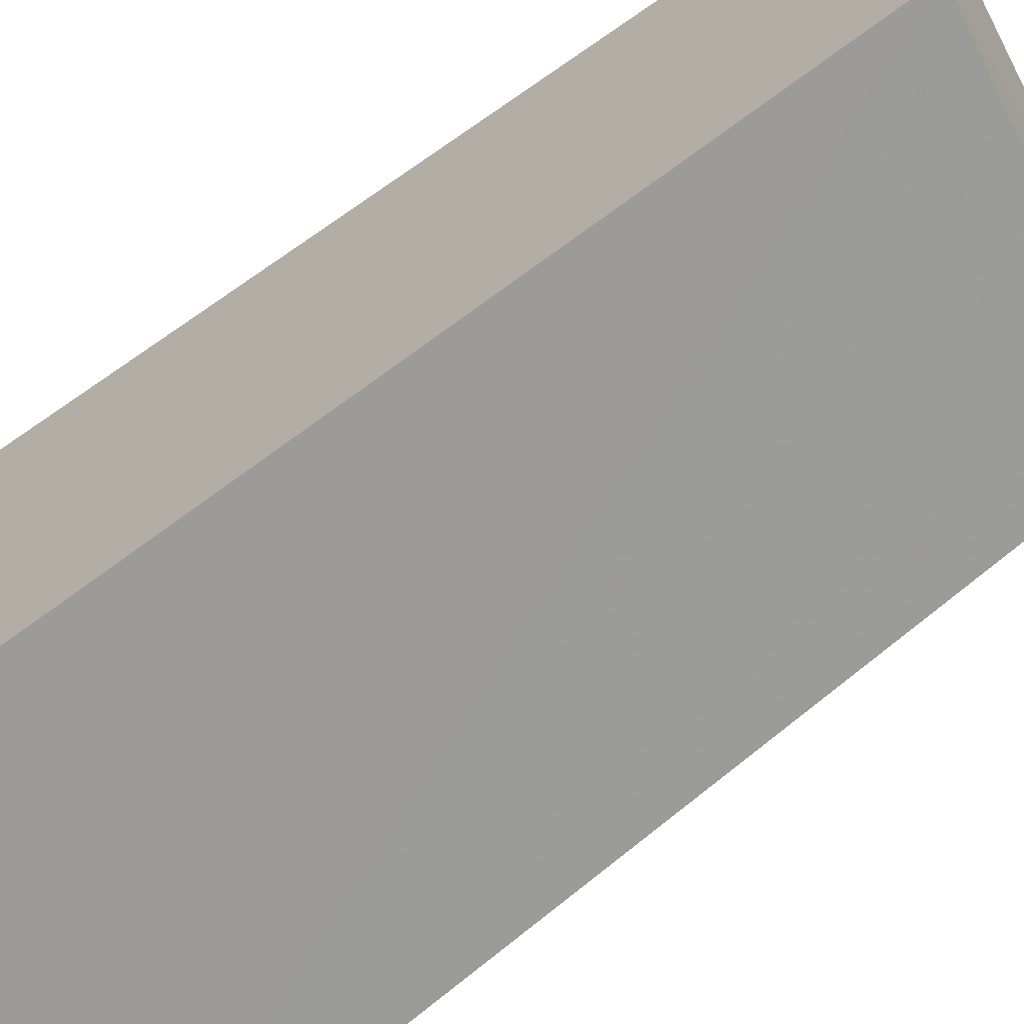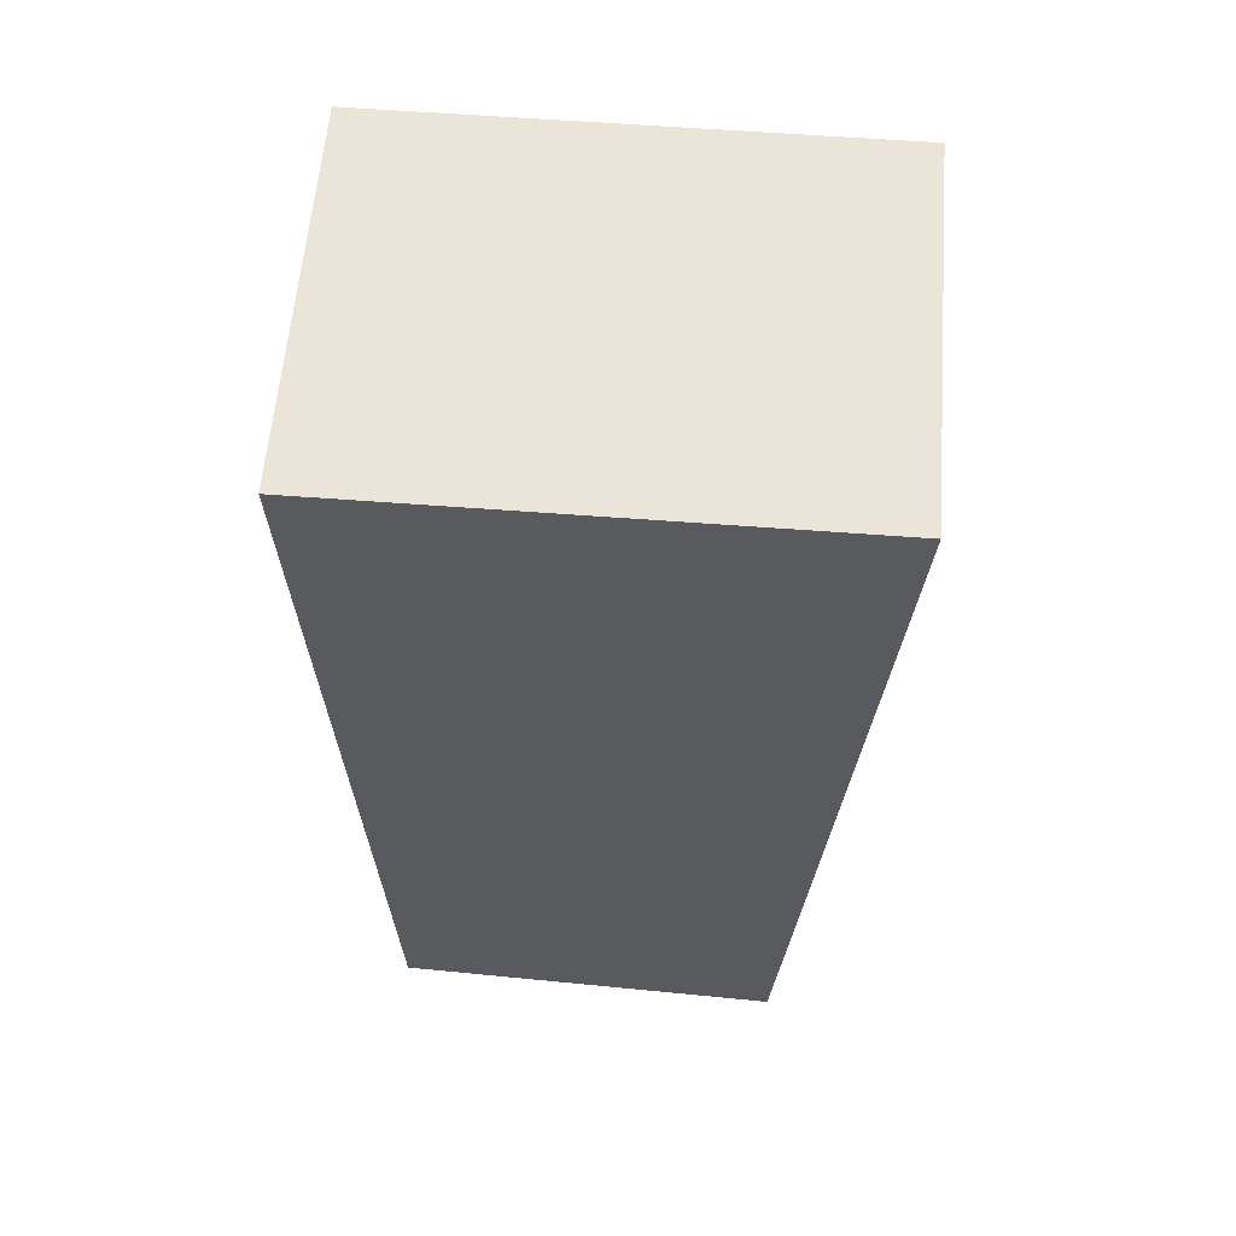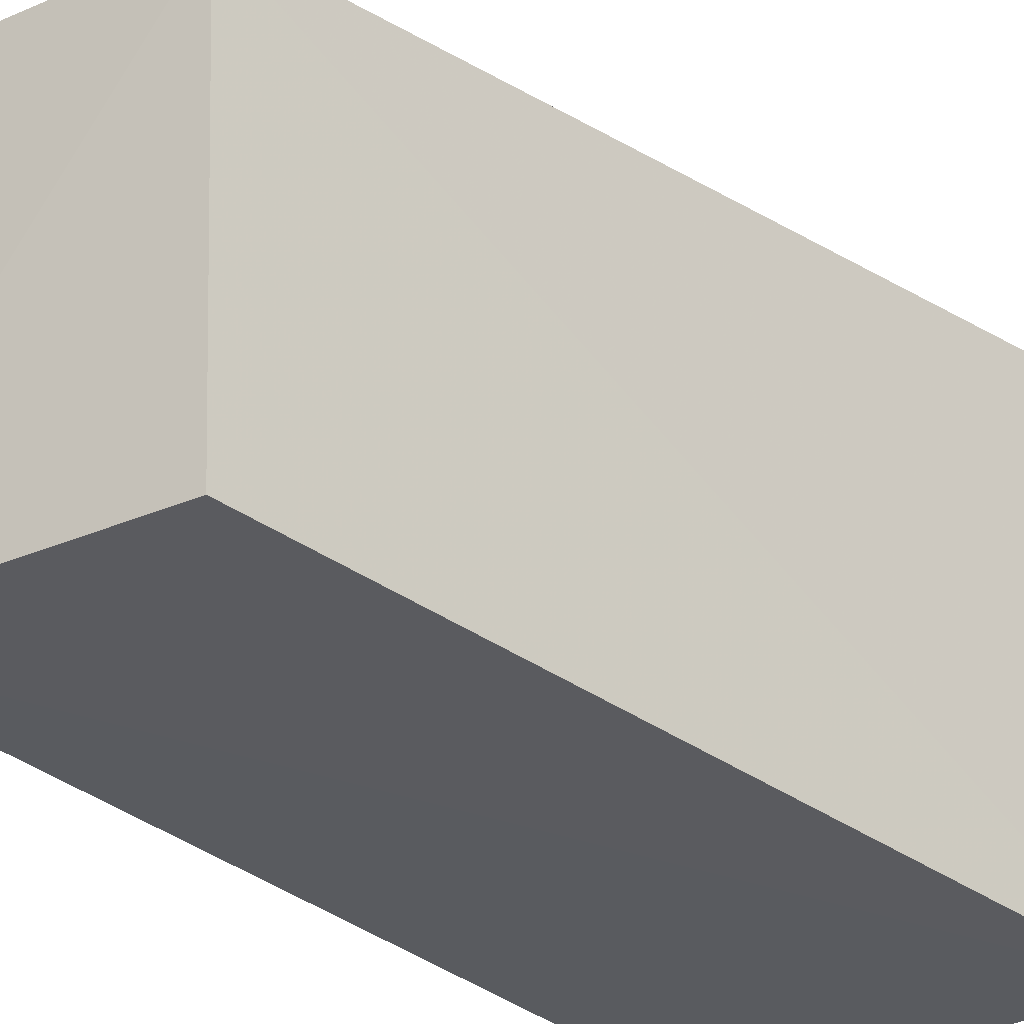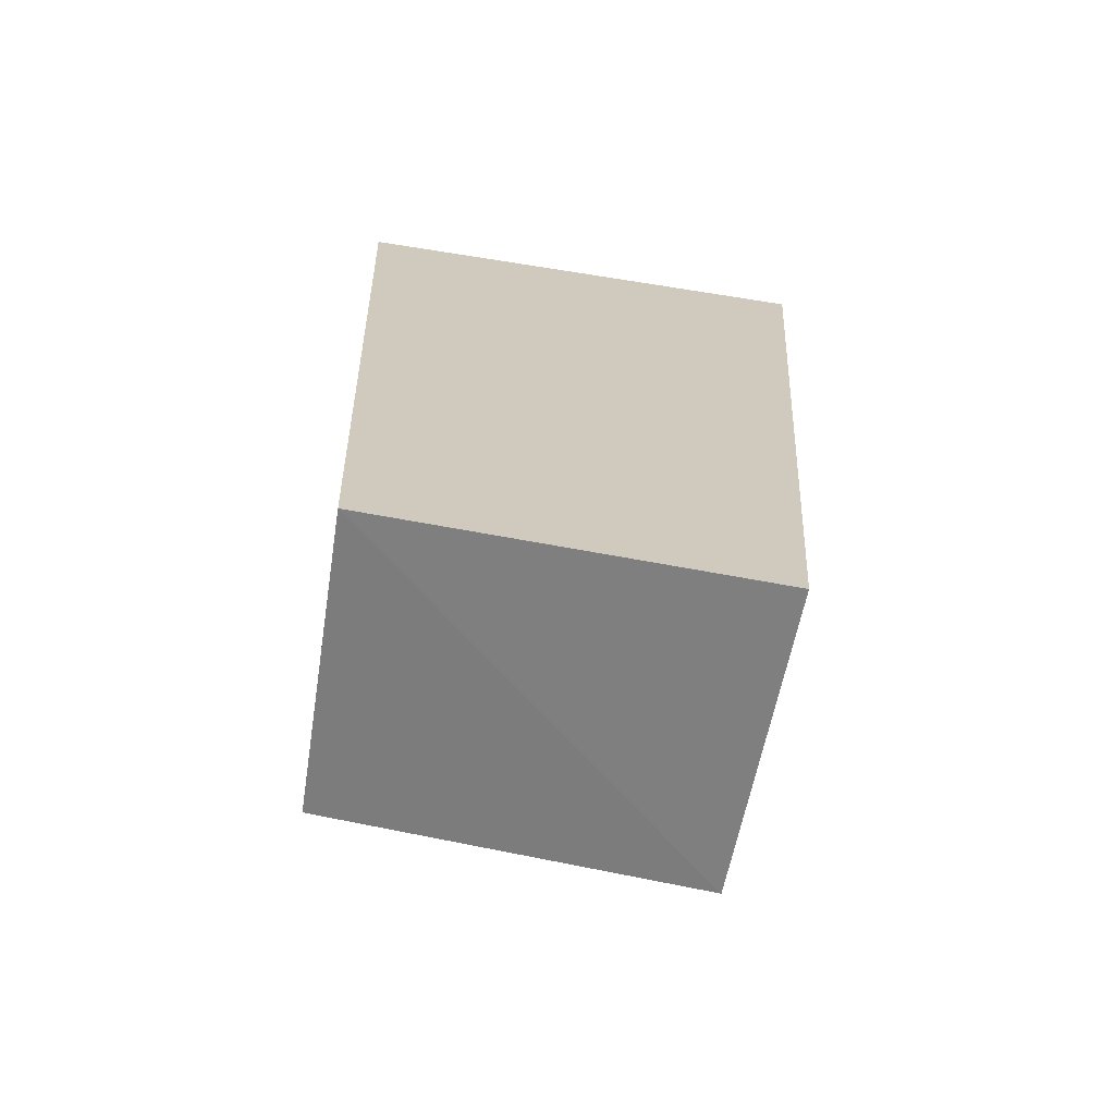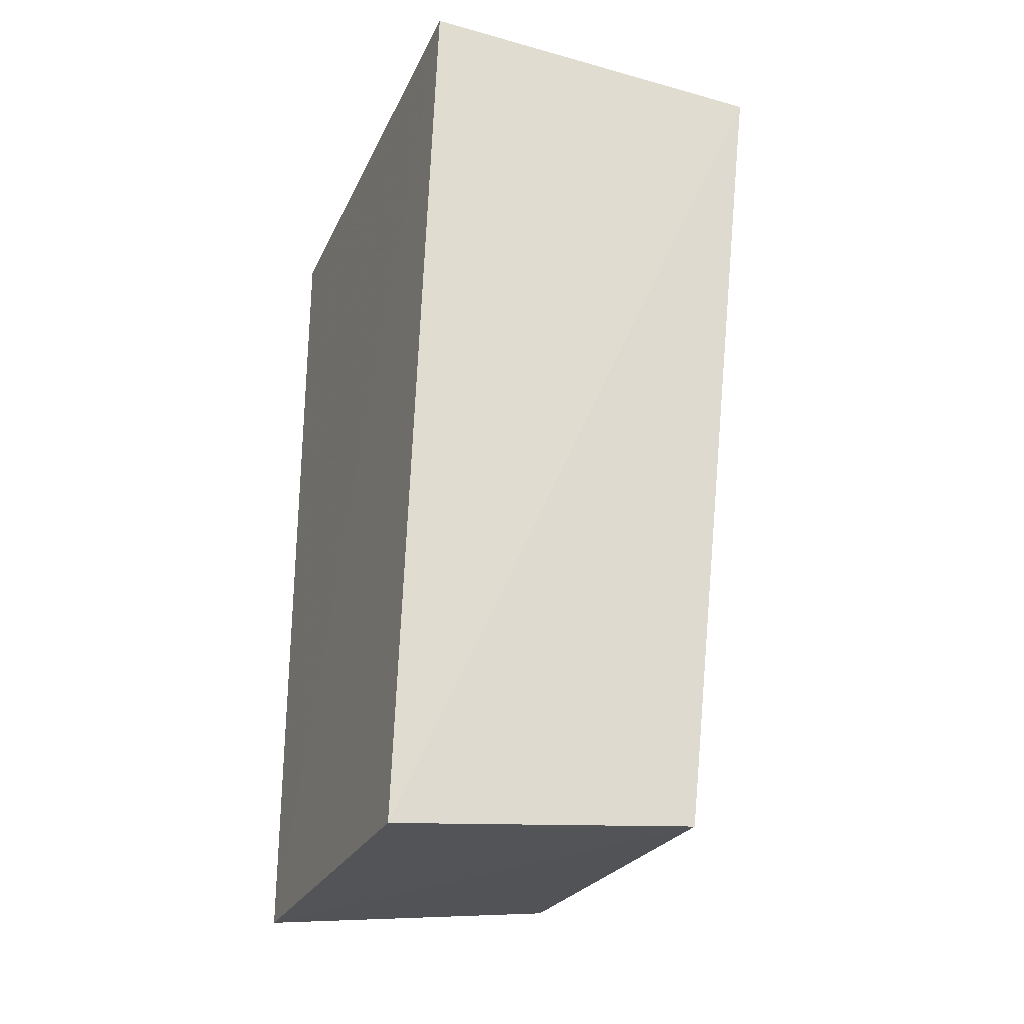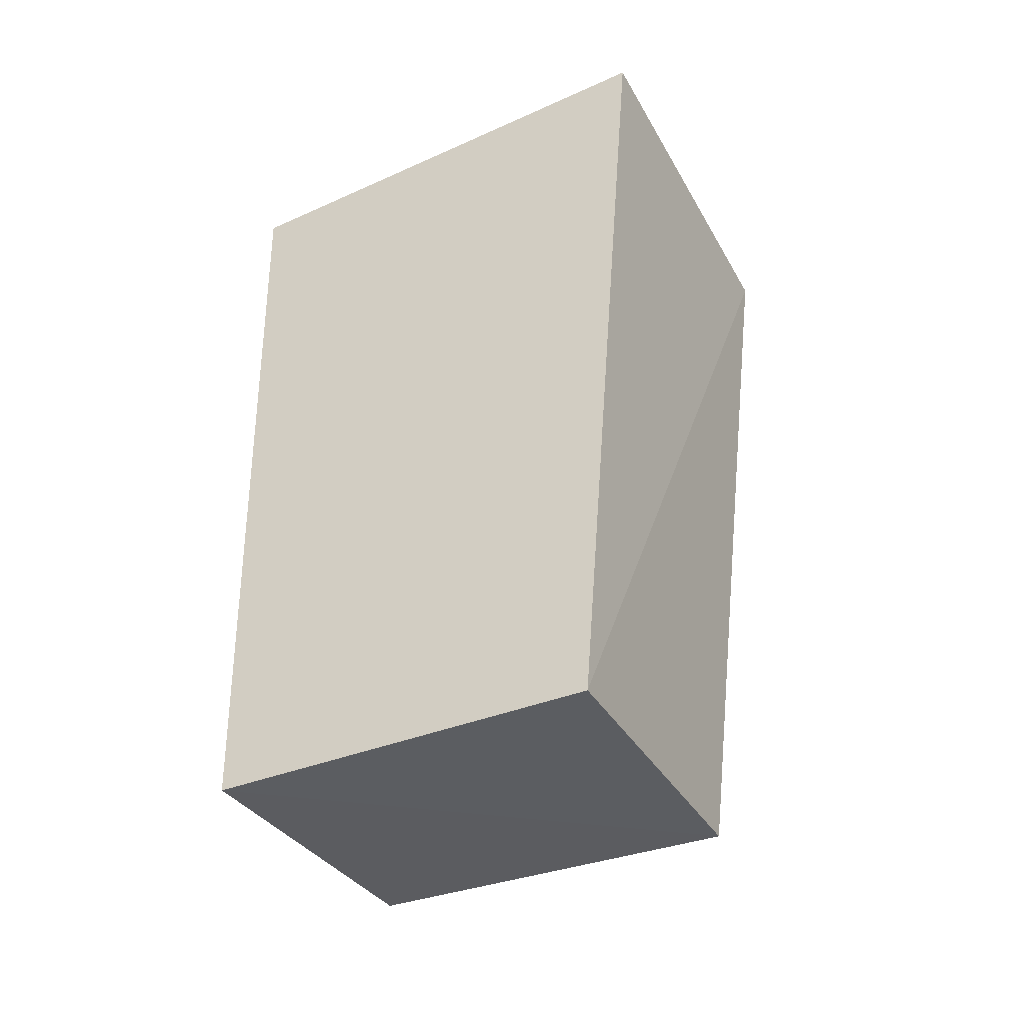
<metadata>
{"format":"obj","ext":"obj","renderer":"f3d","projection":"perspective","resolution":1024,"background":"white","views":[{"elev":-68.1,"azim":-54.3,"up":"+Z"},{"elev":59.6,"azim":-85.5,"up":"+Y"},{"elev":-30.6,"azim":40.8,"up":"+Z"},{"elev":-67.8,"azim":-99.0,"up":"+Y"},{"elev":-30.3,"azim":-21.8,"up":"+Y"},{"elev":-44.4,"azim":-62.2,"up":"+Y"}]}
</metadata>
<code>
v 0.01276 -0.4974 0.006665
v 0.01247 -0.4963 -0.008393
v 0.01541 -0.4621 0.009954
v 0.0002624 -0.4621 0.009954
v 8.24e-05 -0.4992 0.007016
v 0.0002624 -0.4621 -0.009954
v 0.01541 -0.4621 -0.009954
v 6.187e-05 -0.4983 -0.008393
f 5 1 3
f 5 3 4
f 6 4 3
f 7 1 2
f 7 3 1
f 7 6 3
f 8 2 1
f 8 1 5
f 8 5 4
f 8 4 6
f 8 7 2
f 8 6 7

</code>
